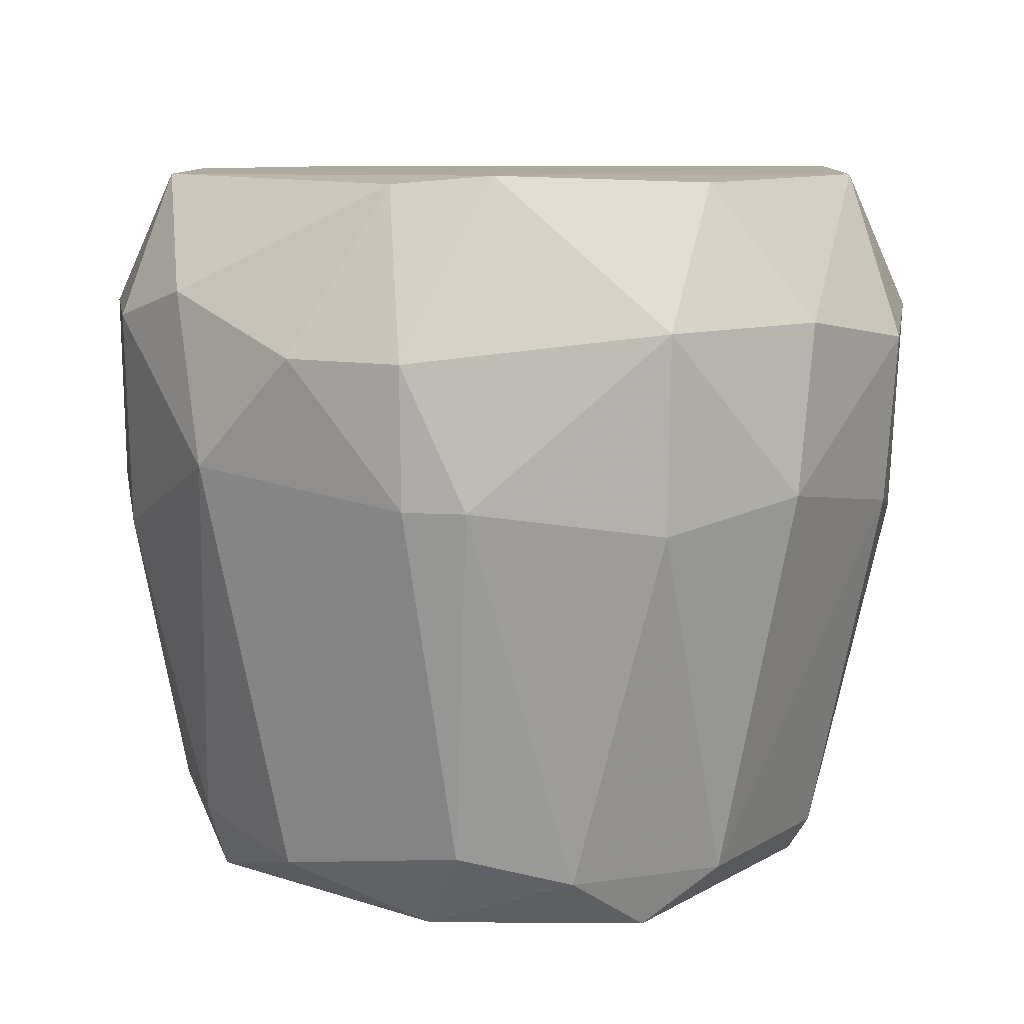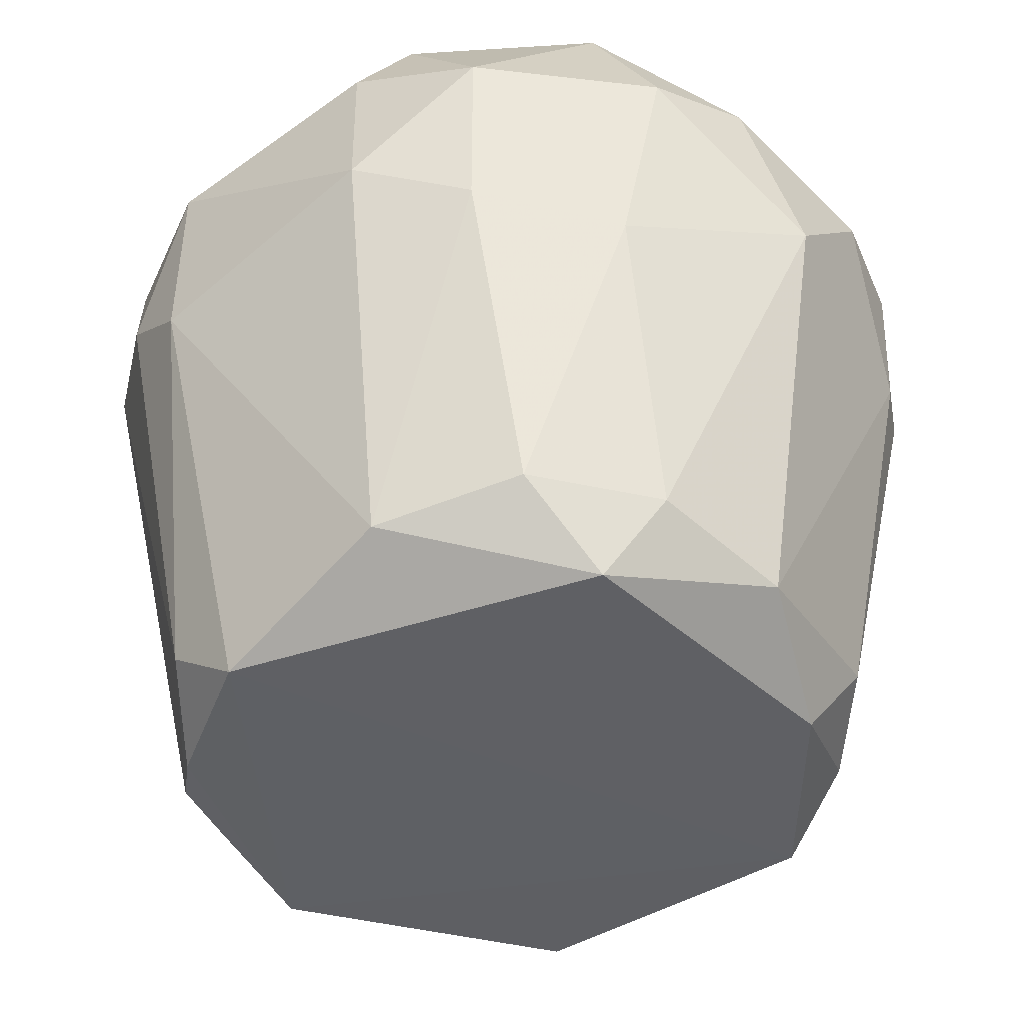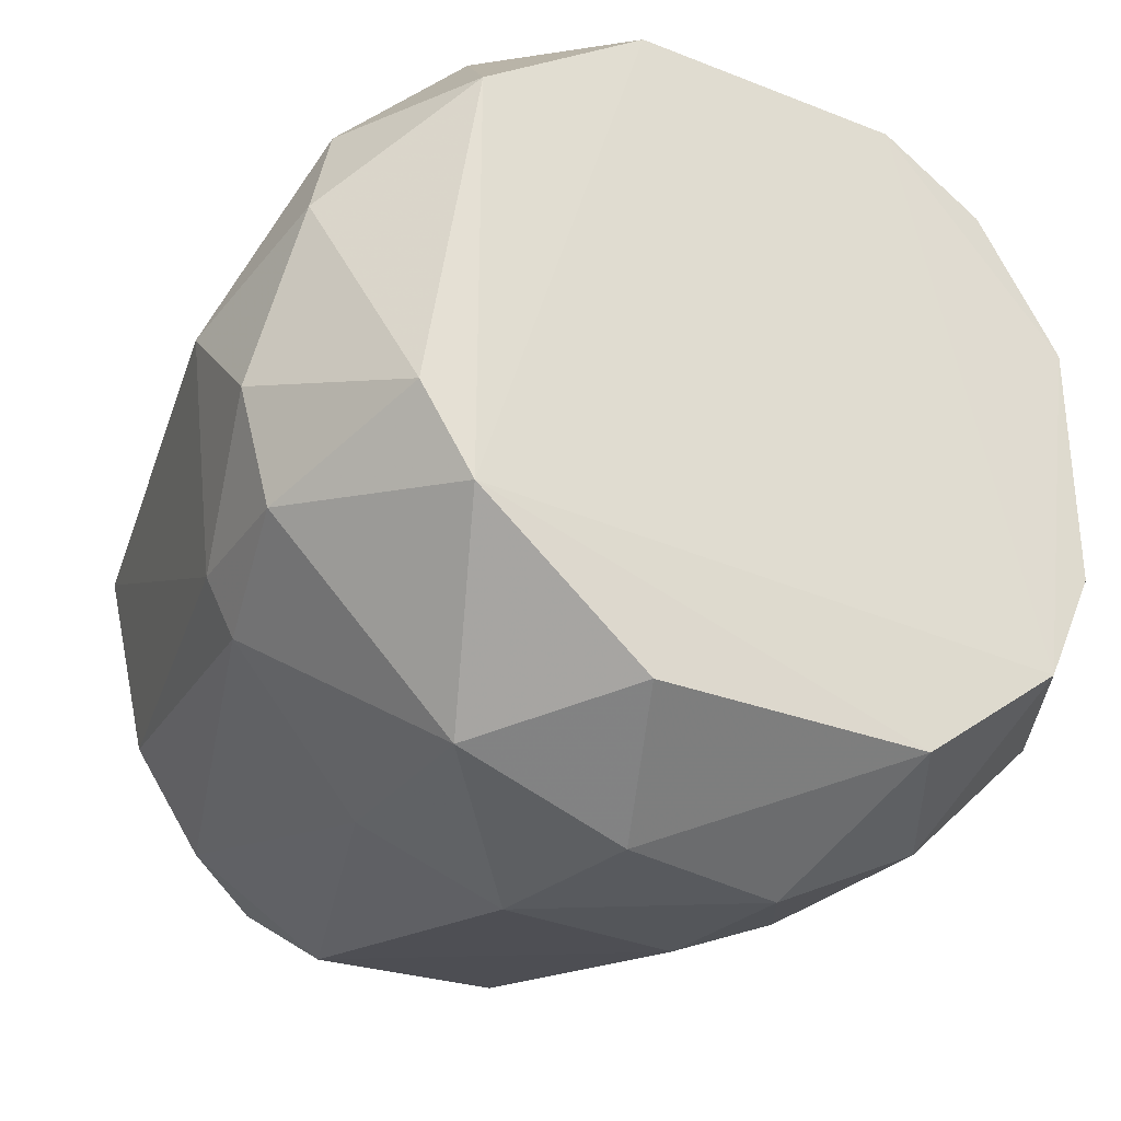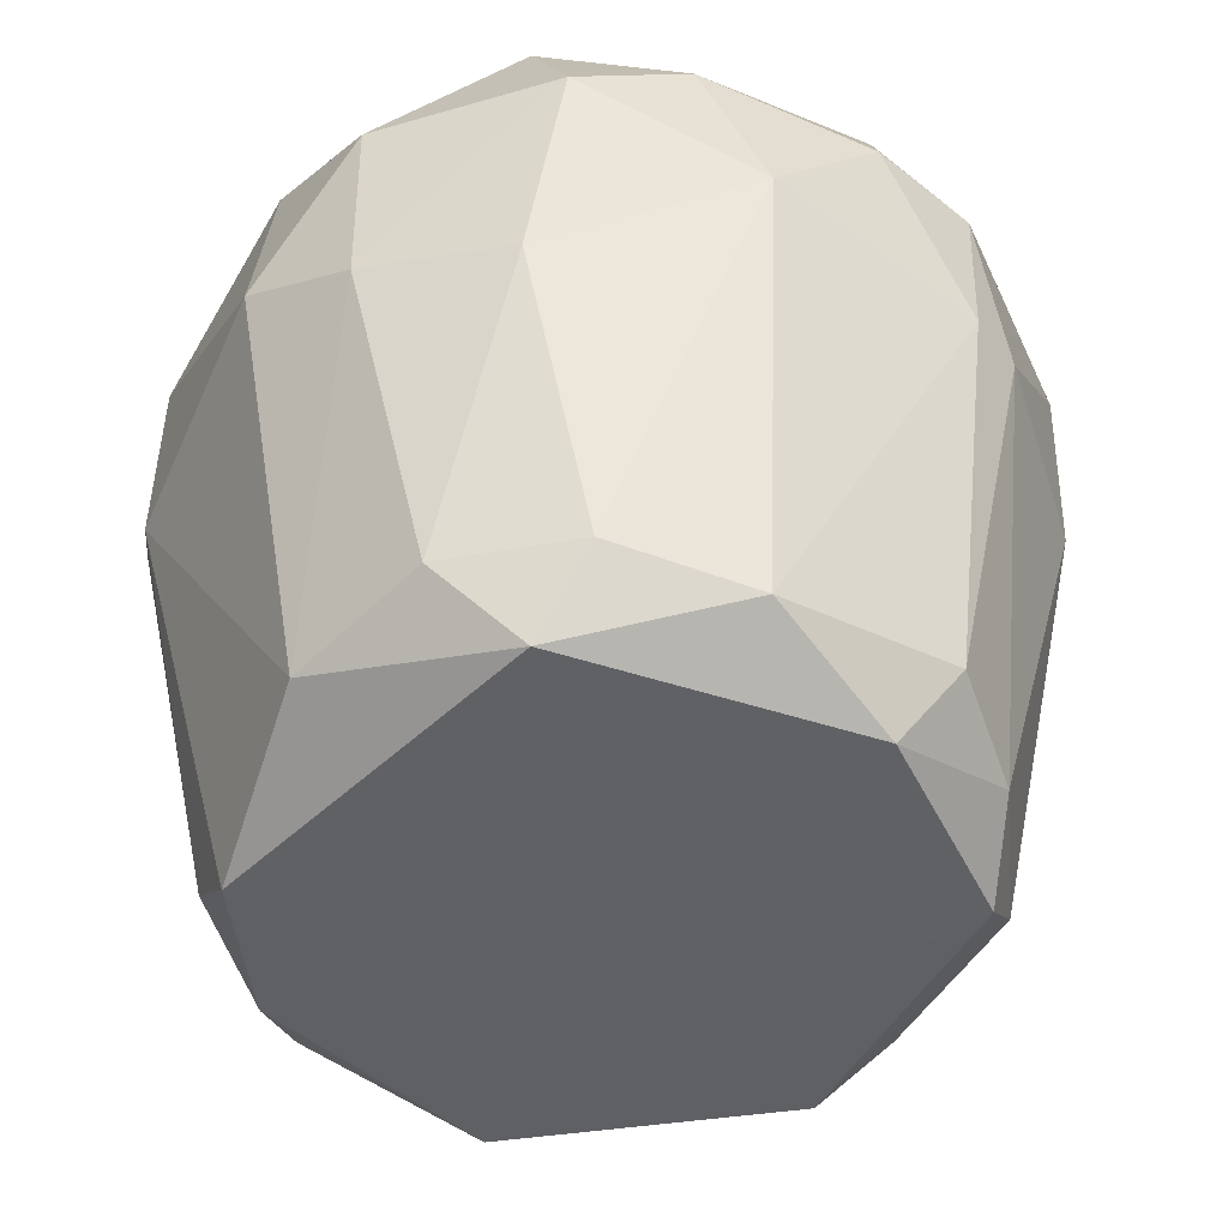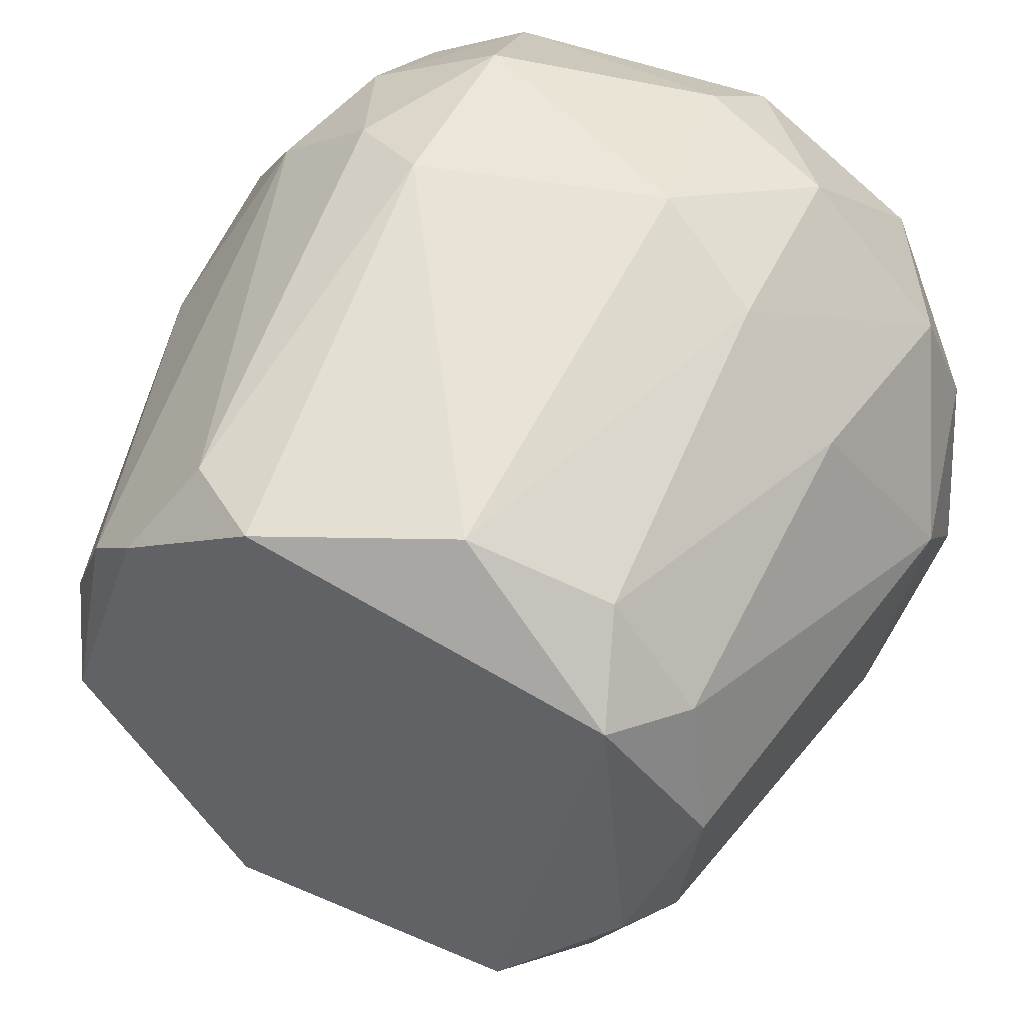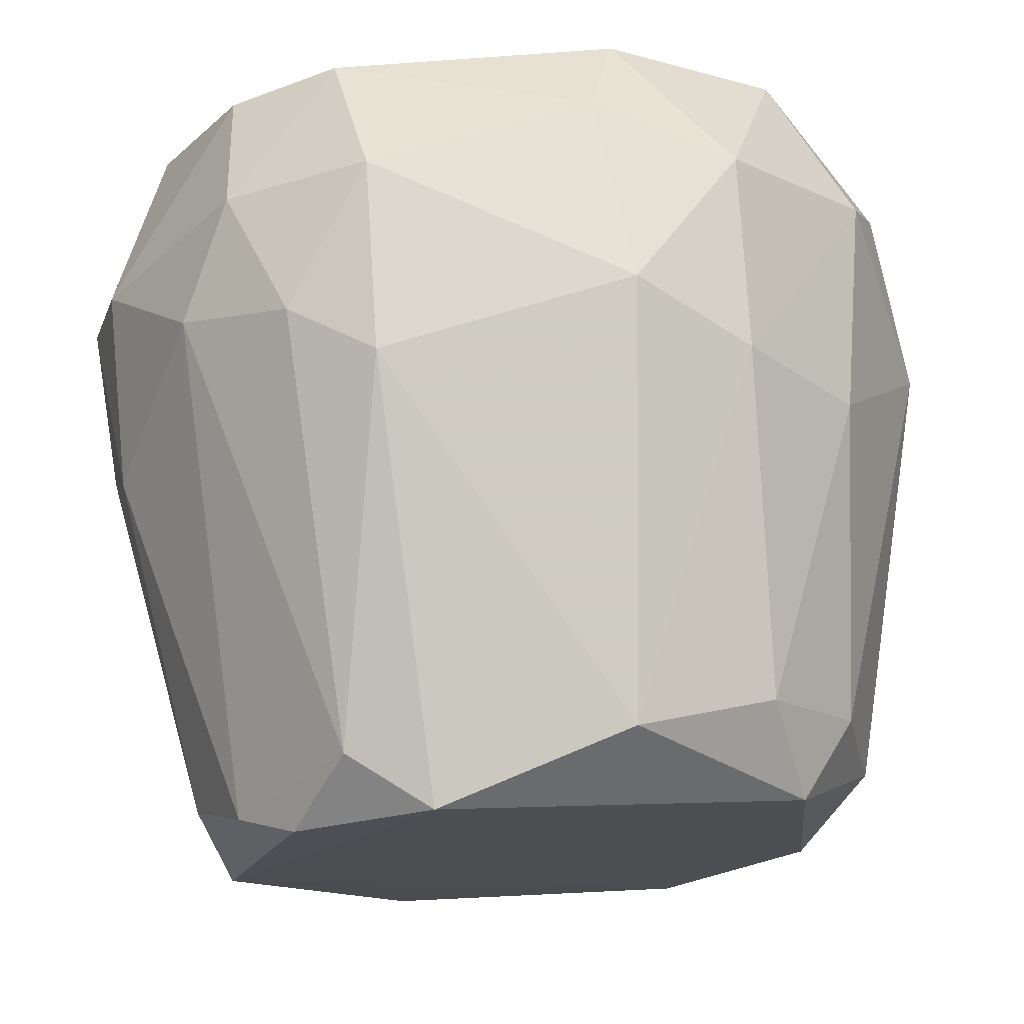
<metadata>
{"format":"obj","ext":"obj","renderer":"f3d","projection":"perspective","resolution":1024,"background":"white","views":[{"elev":9.2,"azim":126.0,"up":"+Y"},{"elev":-43.0,"azim":38.3,"up":"+Y"},{"elev":-29.5,"azim":150.3,"up":"+Z"},{"elev":-46.5,"azim":64.3,"up":"+Y"},{"elev":48.4,"azim":24.2,"up":"+Z"},{"elev":72.8,"azim":-3.9,"up":"+Z"}]}
</metadata>
<code>
v 0.02404 -0.006938 0.02169
v 0.008028 -0.02773 -0.04468
v 0.007794 -0.01359 -0.04569
v -0.02023 -0.01363 -0.005901
v 0.03757 -0.06183 0.005341
v 0.04454 -0.000278 -0.01971
v -0.003475 -0.06204 0.007735
v 0.02868 -0.06233 -0.03367
v -0.008047 -0.05745 -0.02658
v -0.00843 0.000249 -0.02916
v -0.005602 -0.000461 0.01214
v 0.05221 -0.02296 -0.005898
v 0.03543 -0.01168 -0.04031
v 0.00569 -0.02771 0.02374
v 0.04221 -0.05509 -0.02426
v 0.04021 2.8e-05 0.007885
v 0.03531 -0.02772 0.01898
v 0.02391 -0.0572 0.01662
v -0.01443 -0.02776 -0.02859
v -0.01049 -0.06222 -0.01286
v -0.01019 -0.02089 0.01446
v 0.02625 -0.000268 -0.038
v 0.0494 -0.01386 -0.02439
v 0.003458 -0.06187 -0.03333
v 0.02408 -0.02535 -0.04533
v 0.007893 -0.06235 0.01486
v -0.01725 -0.02999 0.000883
v 0.04679 -0.01173 0.00768
v 0.04472 -0.05758 -0.008276
v 0.003323 -6.5e-05 0.01703
v 0.03514 -0.02775 -0.03987
v 0.02405 -0.05767 -0.03826
v 0.02632 -0.02309 0.02395
v 0.005731 -0.01177 0.0236
v -0.002908 -0.03002 -0.03945
v -0.01489 -0.01169 -0.02886
v -0.0198 -0.02537 -0.01287
v -0.01264 -0.000228 0.00087
v 0.04408 -0.03001 0.009656
v 0.03549 -0.01162 0.01927
v 0.0405 0.000405 -0.02691
v 0.003328 -7.6e-05 -0.03817
v 0.04952 -0.009161 -0.001318
v 0.04902 -0.02544 -0.02424
v -0.01256 -0.05739 -0.006006
v -0.00341 -0.01174 -0.04022
v 0.001131 -0.0574 0.01455
v 0.02637 8.6e-05 0.01717
v 0.02175 -0.01145 -0.04531
v 0.008017 -0.05732 -0.03789
v 0.03992 -0.06192 -0.01969
v -0.01754 -0.01381 0.003297
v -0.0128 -5.4e-05 -0.01977
v 0.04228 -0.05515 0.003154
v 0.03524 -0.05492 0.01208
v -0.01264 -0.05746 -0.01514
v 0.05202 -0.01371 -0.01521
v 0.04663 -0.02546 -0.02873
v 0.03556 -0.05763 -0.0313
v -0.008221 -0.05993 0.003255
v -0.001253 -0.0231 0.02159
v -0.006028 -0.01144 0.01722
v -0.01768 -0.01373 -0.02449
v -0.0168 -0.02775 -0.02413
f 37 63 64
f 8 20 24
f 20 9 24
f 2 3 25
f 8 5 26
f 18 14 26
f 5 18 26
f 7 20 26
f 20 8 26
f 25 13 31
f 25 31 32
f 8 24 32
f 2 25 32
f 14 18 33
f 18 17 33
f 1 30 34
f 33 1 34
f 14 33 34
f 3 2 35
f 9 19 35
f 24 9 35
f 27 4 37
f 30 10 38
f 11 30 38
f 12 28 39
f 28 17 39
f 28 16 40
f 17 28 40
f 1 33 40
f 33 17 40
f 16 6 41
f 13 22 41
f 6 23 41
f 23 13 41
f 10 41 42
f 41 22 42
f 6 16 43
f 28 12 43
f 16 28 43
f 12 29 44
f 29 15 44
f 27 37 45
f 3 35 46
f 35 19 46
f 36 10 46
f 19 36 46
f 42 3 46
f 10 42 46
f 7 26 47
f 26 14 47
f 10 30 48
f 30 1 48
f 1 40 48
f 40 16 48
f 16 41 48
f 41 10 48
f 22 13 49
f 25 3 49
f 13 25 49
f 3 42 49
f 42 22 49
f 2 32 50
f 32 24 50
f 35 2 50
f 24 35 50
f 5 8 51
f 29 5 51
f 15 29 51
f 4 27 52
f 27 21 52
f 38 4 52
f 11 38 52
f 10 36 53
f 4 38 53
f 38 10 53
f 5 29 54
f 29 12 54
f 12 39 54
f 54 39 55
f 17 18 55
f 18 5 55
f 39 17 55
f 5 54 55
f 9 20 56
f 20 45 56
f 45 37 56
f 23 6 57
f 6 43 57
f 43 12 57
f 12 44 57
f 44 23 57
f 13 23 58
f 31 13 58
f 23 44 58
f 44 15 58
f 32 31 59
f 8 32 59
f 51 8 59
f 15 51 59
f 58 15 59
f 31 58 59
f 20 7 60
f 21 27 60
f 45 20 60
f 27 45 60
f 7 47 60
f 47 21 60
f 14 34 61
f 21 47 61
f 47 14 61
f 30 11 62
f 34 30 62
f 11 52 62
f 52 21 62
f 21 61 62
f 61 34 62
f 36 19 63
f 37 4 63
f 4 53 63
f 53 36 63
f 19 9 64
f 9 56 64
f 56 37 64
f 63 19 64

</code>
